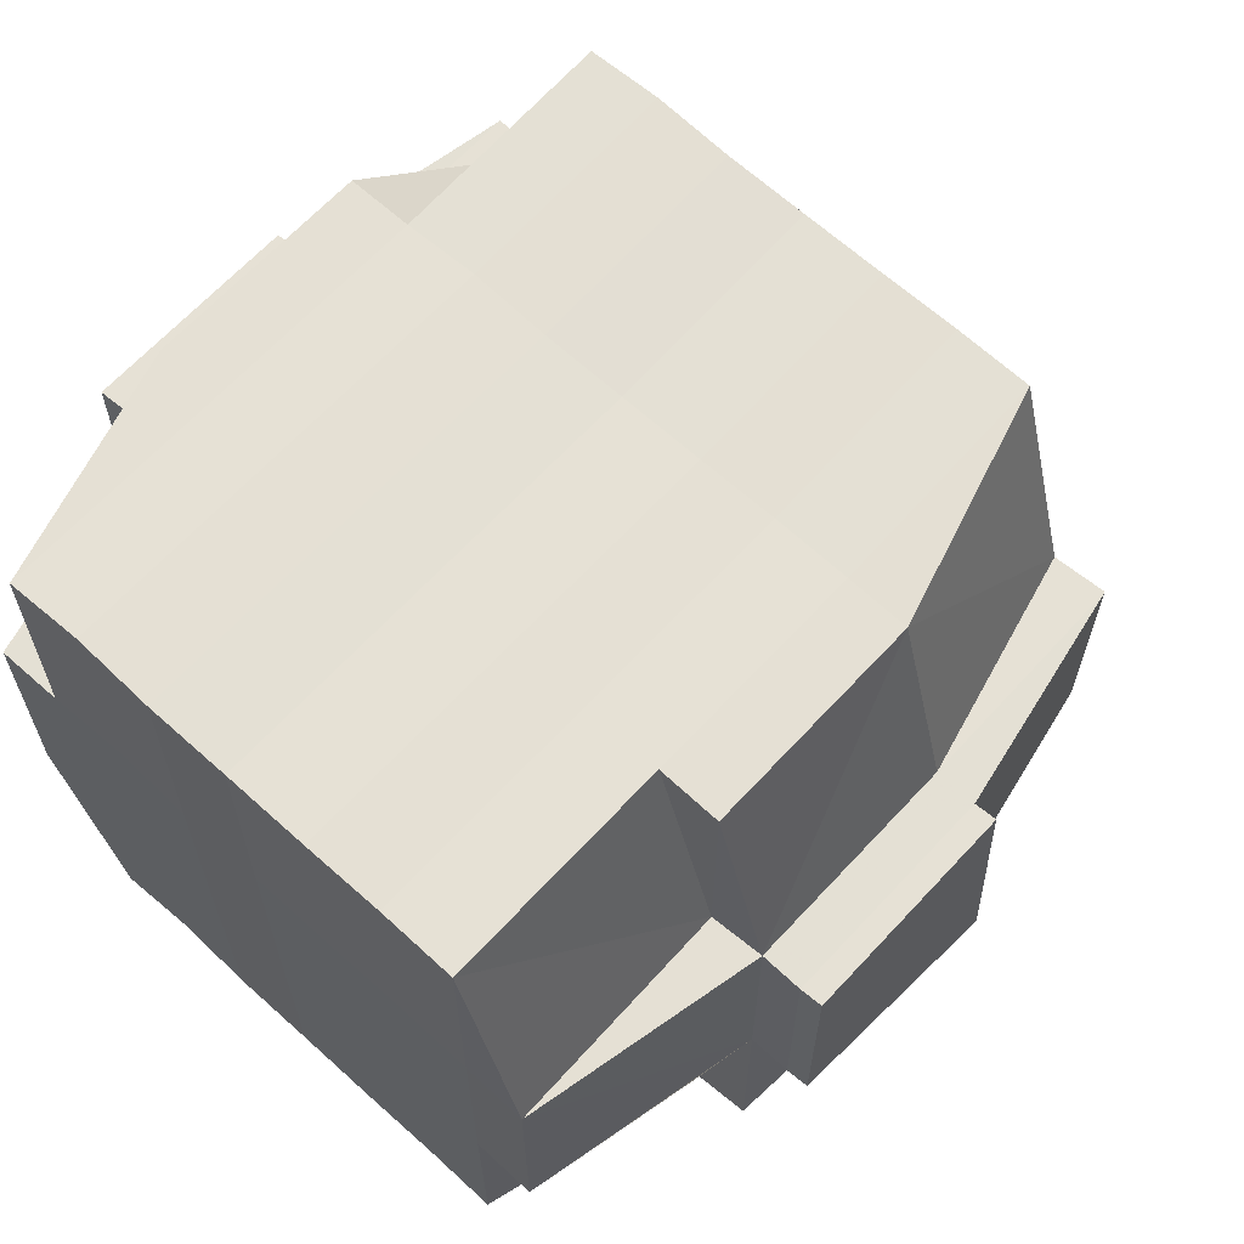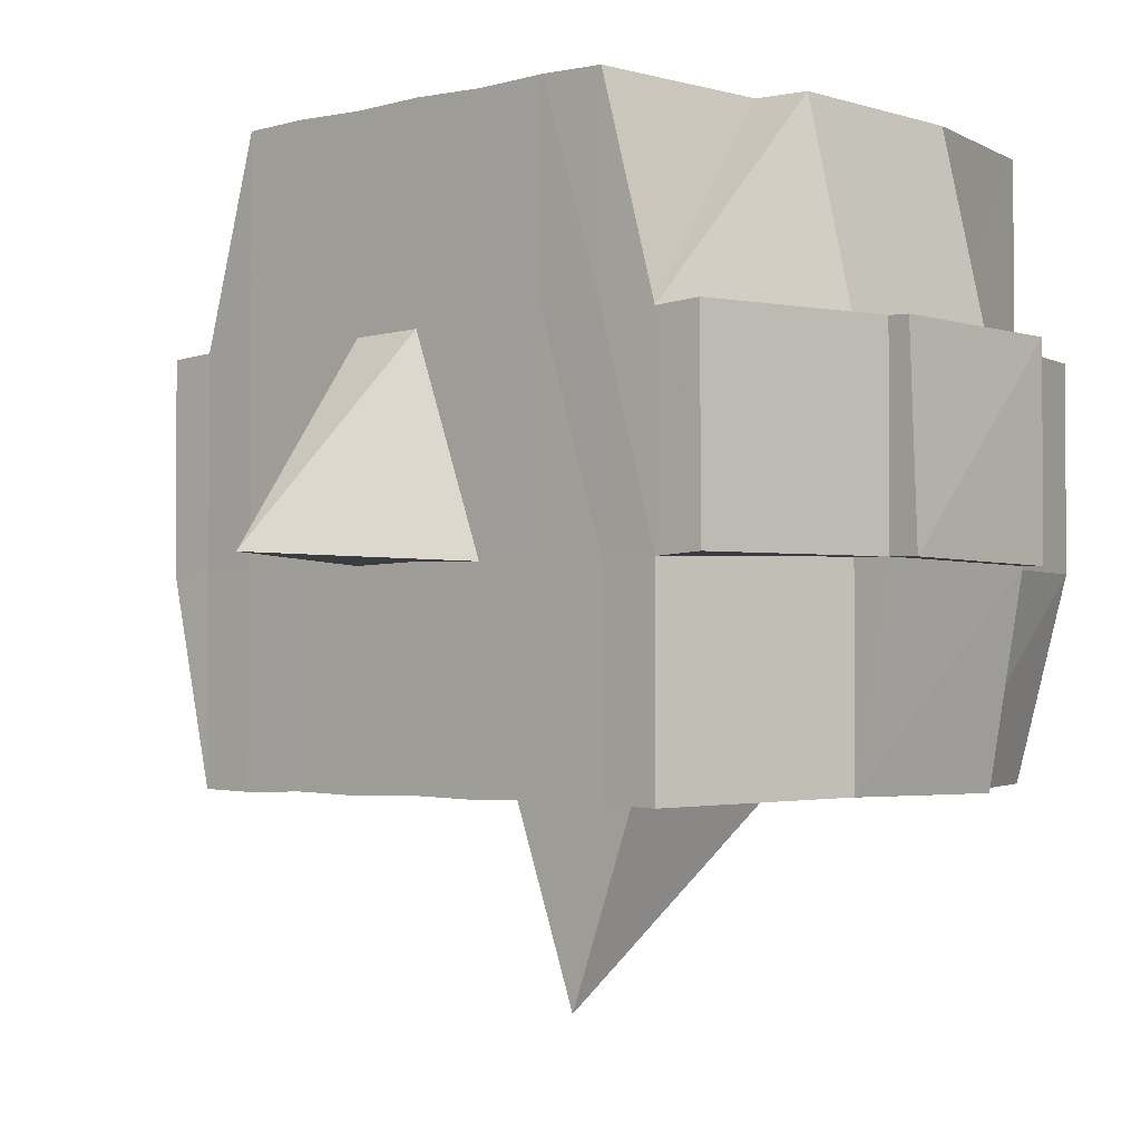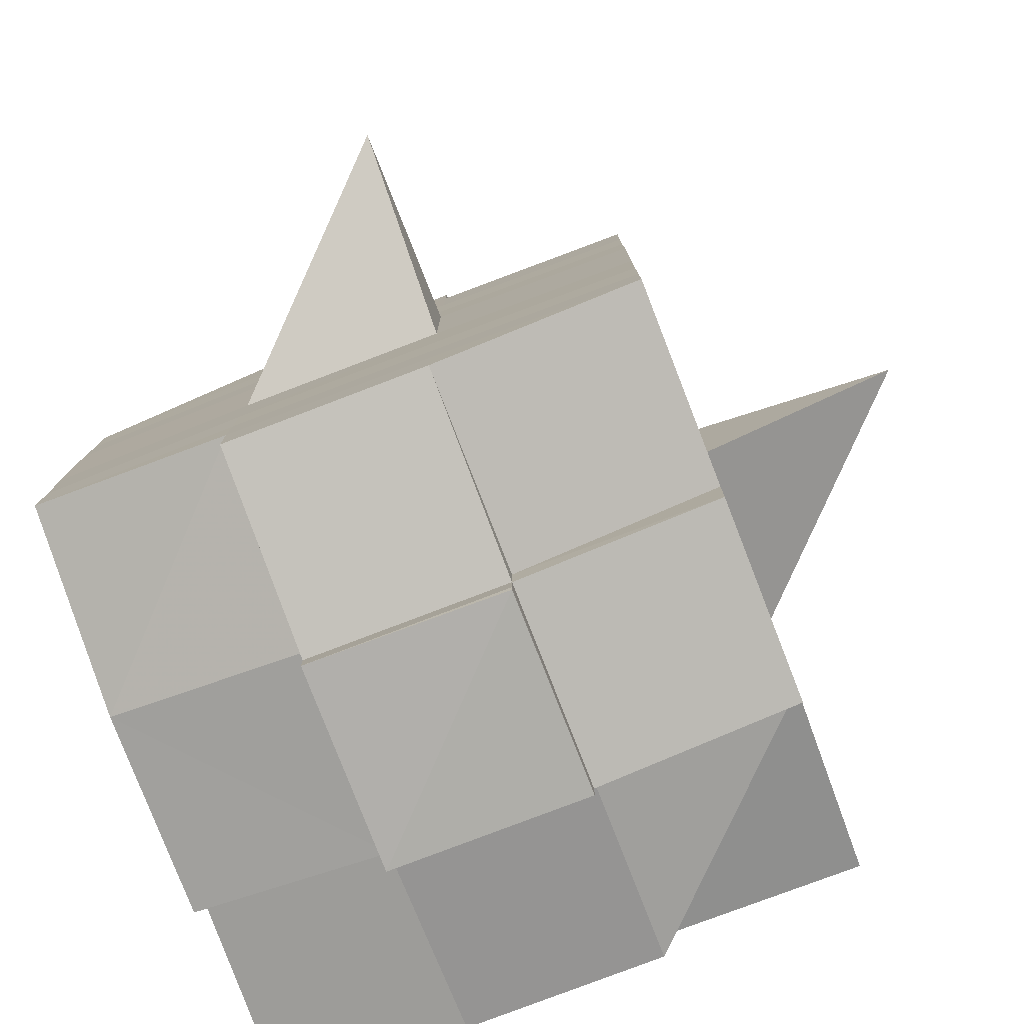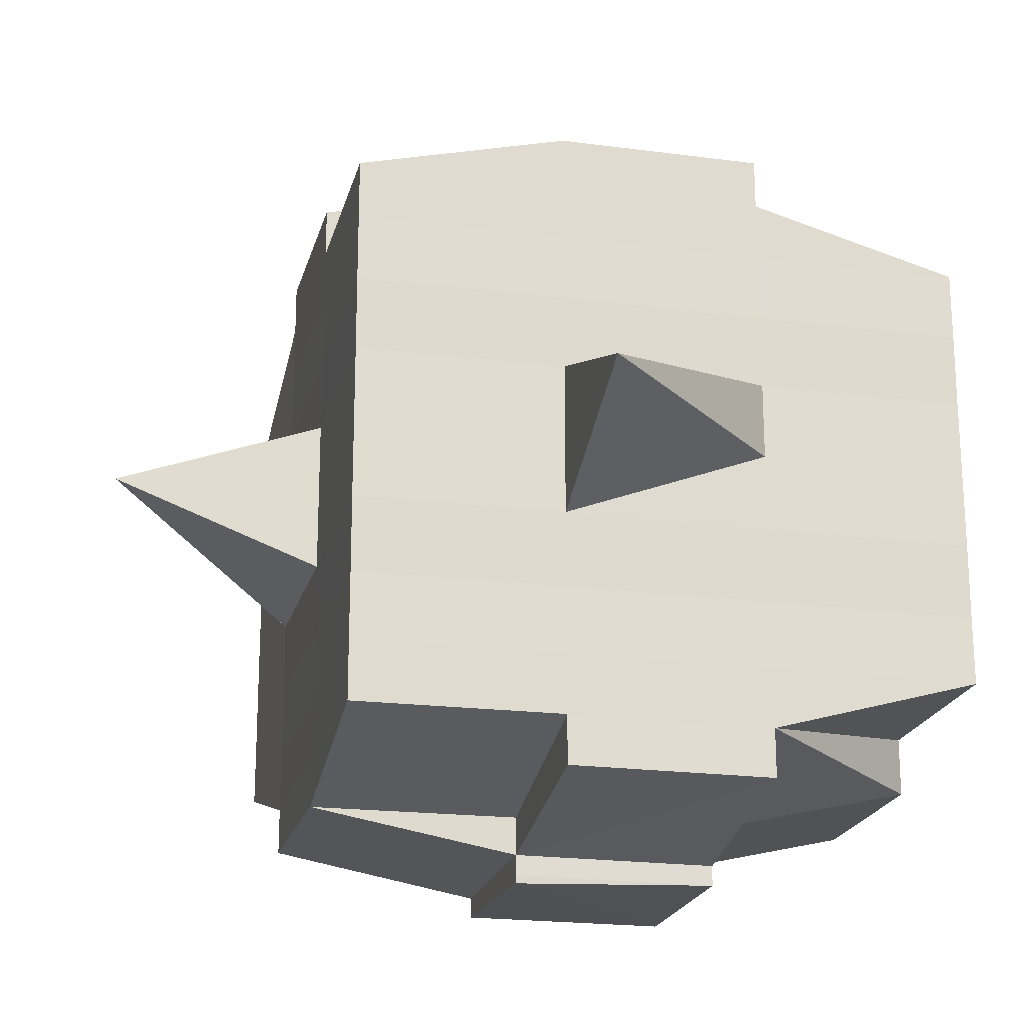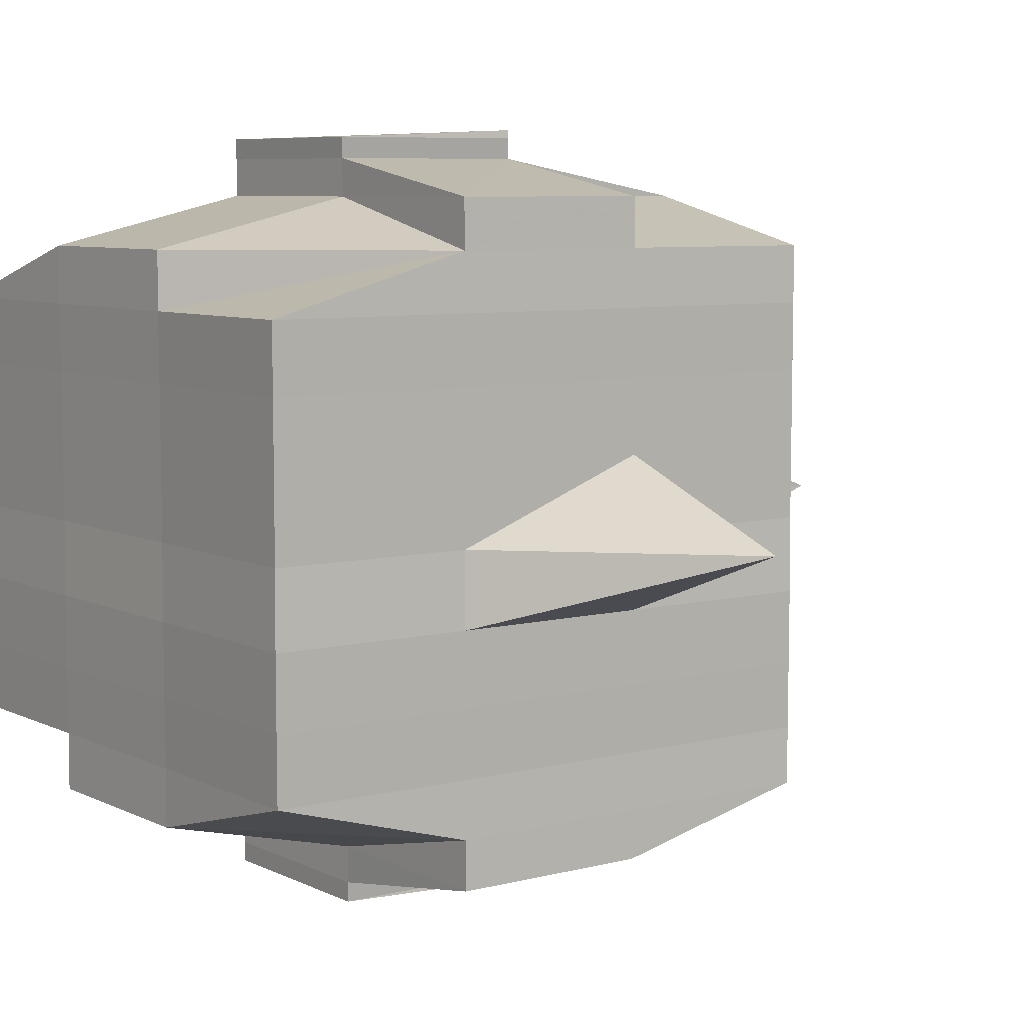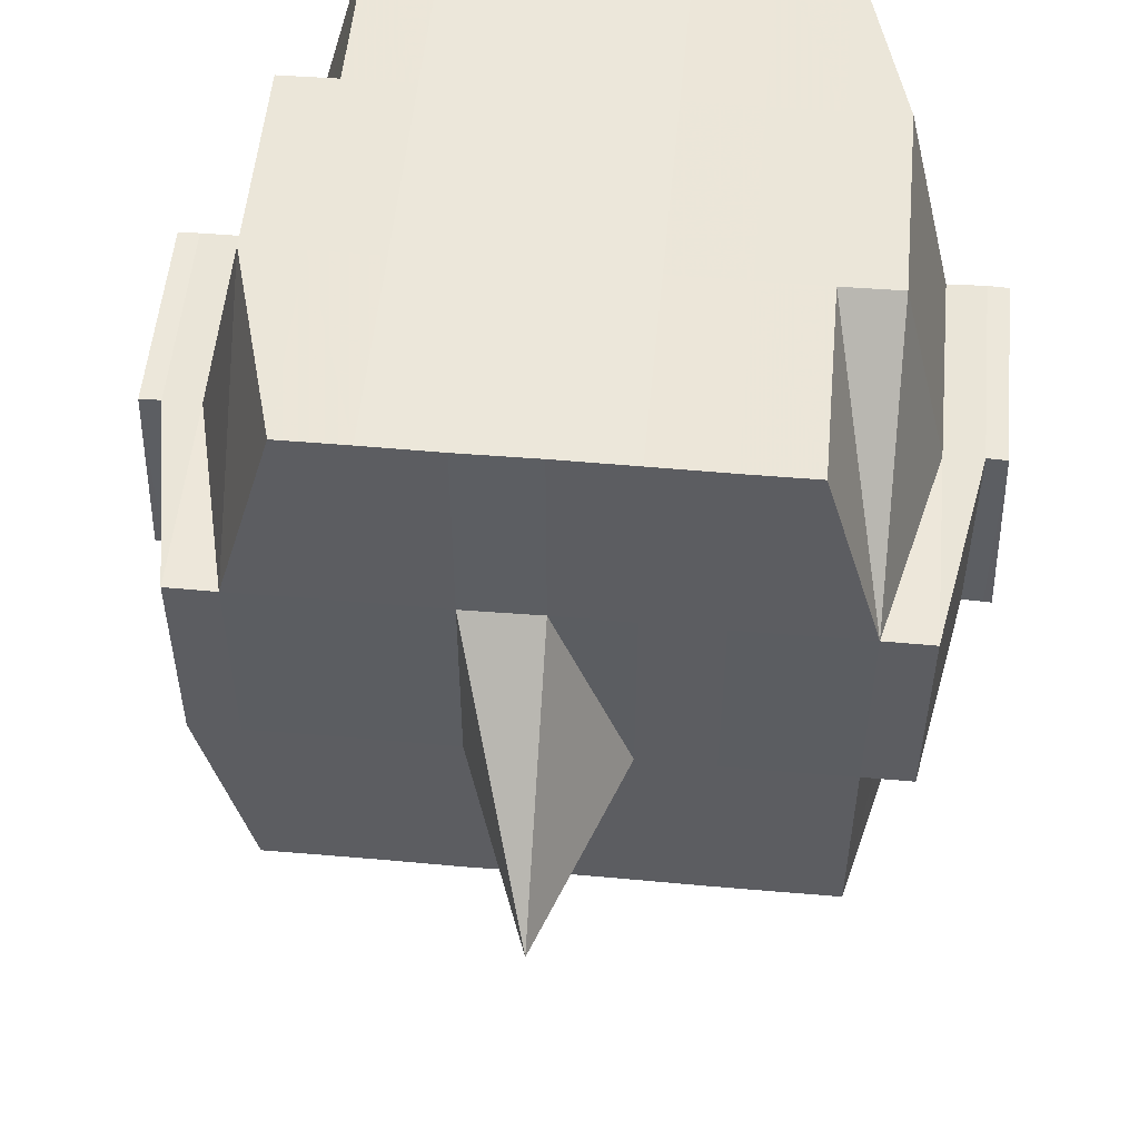
<metadata>
{"format":"obj","ext":"obj","renderer":"f3d","projection":"perspective","resolution":1024,"background":"white","views":[{"elev":65.5,"azim":-47.6,"up":"+Y"},{"elev":-2.3,"azim":132.3,"up":"+Y"},{"elev":-79.7,"azim":21.0,"up":"+Z"},{"elev":-20.8,"azim":76.9,"up":"+Z"},{"elev":7.0,"azim":-36.1,"up":"+Z"},{"elev":52.8,"azim":95.3,"up":"+Y"}]}
</metadata>
<code>
o 874
v 2156 1872 14.05
v 2156 1872 14.05
v 2156 1872 14.05
v 2156 1872 14.05
v 2156 1872 14.05
v 2156 1872 14.05
v 2156 1872 14.05
v 2156 1872 14.05
v 2156 1872 14.05
v 2156 1872 14.05
v 2156 1872 14.05
v 2156 1872 14.05
v 2156 1872 14.05
v 2156 1872 14.05
v 2156 1872 14.05
v 2156 1872 14.05
v 2156 1872 14.05
v 2156 1872 14.05
v 2156 1872 14.05
v 2156 1872 14.05
v 2156 1872 14.06
v 2156 1872 14.05
v 2156 1872 14.05
v 2156 1872 14.05
v 2156 1872 14.06
v 2156 1872 14.05
v 2156 1872 14.06
v 2156 1872 14.06
v 2156 1872 14.05
v 2156 1872 14.06
v 2156 1872 14.06
v 2156 1872 14.06
v 2156 1872 14.06
v 2156 1872 14.06
v 2156 1872 14.06
v 2156 1872 14.06
v 2156 1872 14.06
v 2156 1872 14.06
v 2156 1872 14.07
v 2156 1872 14.06
v 2156 1872 14.07
v 2156 1872 14.07
v 2156 1872 14.07
v 2156 1872 14.07
v 2156 1872 14.07
v 2156 1872 14.07
v 2156 1872 14.07
v 2156 1872 14.07
v 2156 1872 14.07
v 2156 1872 14.07
v 2156 1872 14.07
v 2156 1872 14.07
v 2156 1872 14.07
v 2156 1872 14.06
v 2156 1872 14.07
v 2156 1872 14.06
v 2156 1872 14.06
v 2156 1872 14.07
v 2156 1872 14.06
v 2156 1872 14.07
v 2156 1872 14.07
v 2156 1872 14.07
v 2156 1872 14.07
v 2156 1872 14.07
v 2156 1872 14.07
v 2156 1872 14.07
v 2156 1872 14.07
v 2156 1872 14.07
v 2156 1872 14.07
v 2156 1872 14.07
v 2156 1872 14.08
v 2156 1872 14.08
v 2156 1872 14.08
v 2156 1872 14.08
v 2156 1872 14.08
v 2156 1872 14.08
v 2156 1872 14.08
v 2156 1872 14.07
v 2156 1872 14.08
v 2156 1872 14.08
v 2156 1872 14.08
v 2156 1872 14.08
v 2156 1872 14.08
v 2156 1872 14.08
v 2156 1872 14.08
v 2156 1872 14.08
v 2156 1872 14.08
v 2156 1872 14.09
v 2156 1872 14.08
v 2156 1872 14.09
v 2156 1872 14.09
v 2156 1872 14.09
v 2156 1872 14.09
v 2156 1872 14.09
v 2156 1872 14.09
v 2156 1872 14.09
v 2156 1872 14.08
v 2156 1872 14.09
v 2156 1872 14.09
v 2156 1872 14.09
v 2156 1872 14.09
v 2156 1872 14.09
v 2156 1872 14.09
v 2156 1872 14.09
v 2156 1872 14.09
v 2156 1872 14.09
v 2156 1872 14.09
v 2156 1872 14.09
v 2156 1872 14.09
v 2156 1872 14.09
v 2156 1872 14.09
v 2156 1872 14.09
v 2156 1872 14.09
v 2156 1872 14.09
v 2156 1872 14.08
v 2156 1872 14.09
v 2156 1872 14.09
v 2156 1872 14.09
v 2156 1872 14.09
v 2156 1872 14.09
v 2156 1872 14.09
v 2156 1872 14.09
v 2156 1872 14.09
v 2156 1872 14.09
v 2156 1872 14.08
v 2156 1872 14.09
v 2156 1872 14.08
v 2156 1872 14.08
v 2156 1872 14.08
v 2156 1872 14.08
v 2156 1872 14.08
v 2156 1872 14.08
v 2156 1872 14.08
v 2156 1872 14.08
v 2156 1872 14.08
v 2156 1872 14.08
v 2156 1872 14.07
v 2156 1872 14.08
v 2156 1872 14.08
v 2156 1872 14.08
v 2156 1872 14.08
v 2156 1872 14.07
v 2156 1872 14.07
v 2156 1872 14.07
v 2156 1872 14.07
v 2156 1872 14.07
v 2156 1872 14.07
v 2156 1872 14.07
v 2156 1872 14.07
v 2156 1872 14.07
v 2156 1872 14.07
v 2156 1872 14.07
v 2156 1872 14.06
v 2156 1872 14.07
v 2156 1872 14.07
v 2156 1872 14.07
v 2156 1872 14.06
v 2156 1872 14.06
v 2156 1872 14.06
v 2156 1872 14.06
v 2156 1872 14.06
v 2156 1872 14.06
v 2156 1872 14.05
v 2156 1872 14.06
v 2156 1872 14.06
v 2156 1872 14.06
v 2156 1872 14.06
v 2156 1872 14.06
v 2156 1872 14.06
v 2156 1872 14.06
v 2156 1872 14.06
v 2156 1872 14.06
v 2156 1872 14.06
v 2156 1872 14.06
v 2156 1872 14.06
v 2156 1872 14.06
v 2156 1872 14.06
v 2156 1872 14.05
v 2156 1872 14.06
v 2156 1872 14.05
v 2156 1872 14.05
v 2156 1872 14.05
v 2156 1872 14.05
v 2156 1872 14.05
v 2156 1872 14.05
v 2156 1872 14.05
v 2156 1872 14.05
v 2156 1872 14.05
v 2156 1872 14.06
v 2156 1872 14.05
v 2156 1872 14.05
v 2156 1872 14.05
v 2156 1872 14.05
v 2156 1872 14.05
v 2156 1872 14.05
v 2156 1872 14.05
v 2156 1872 14.05
v 2156 1872 14.06
v 2156 1872 14.05
v 2156 1872 14.06
v 2156 1872 14.05
v 2156 1872 14.05
v 2156 1872 14.05
v 2156 1872 14.05
v 2156 1872 14.06
v 2156 1872 14.06
v 2156 1872 14.06
v 2156 1872 14.06
v 2156 1872 14.06
v 2156 1872 14.06
v 2156 1872 14.06
v 2156 1872 14.06
v 2156 1872 14.06
v 2156 1872 14.06
v 2156 1872 14.06
v 2156 1872 14.06
v 2156 1872 14.07
v 2156 1872 14.06
v 2156 1872 14.06
v 2156 1872 14.06
v 2156 1872 14.07
v 2156 1872 14.07
v 2156 1872 14.07
v 2156 1872 14.07
v 2156 1872 14.06
v 2156 1872 14.07
v 2156 1872 14.07
v 2156 1872 14.07
v 2156 1872 14.07
v 2156 1872 14.07
v 2156 1872 14.07
v 2156 1872 14.08
v 2156 1872 14.07
v 2156 1872 14.07
v 2156 1872 14.07
v 2156 1872 14.08
v 2156 1872 14.08
v 2156 1872 14.08
v 2156 1872 14.08
v 2156 1872 14.07
v 2156 1872 14.08
v 2156 1872 14.08
v 2156 1872 14.08
v 2156 1872 14.08
v 2156 1872 14.08
v 2156 1872 14.08
v 2156 1872 14.08
v 2156 1872 14.08
v 2156 1872 14.09
v 2156 1872 14.08
v 2156 1872 14.08
v 2156 1872 14.08
v 2156 1872 14.08
v 2156 1872 14.08
v 2156 1872 14.08
v 2156 1872 14.09
v 2156 1872 14.08
v 2156 1872 14.08
v 2156 1872 14.08
v 2156 1872 14.08
v 2156 1872 14.08
v 2156 1872 14.08
v 2156 1872 14.09
v 2156 1872 14.09
v 2156 1872 14.09
v 2156 1872 14.09
v 2156 1872 14.09
v 2156 1872 14.09
v 2156 1872 14.09
v 2156 1872 14.08
v 2156 1872 14.09
v 2156 1872 14.08
v 2156 1872 14.08
v 2156 1872 14.08
v 2156 1872 14.09
v 2156 1872 14.08
v 2156 1872 14.08
v 2156 1872 14.08
v 2156 1872 14.08
v 2156 1872 14.07
v 2156 1872 14.07
v 2156 1872 14.07
v 2156 1872 14.07
v 2156 1872 14.07
v 2156 1872 14.07
v 2156 1872 14.08
v 2156 1872 14.08
v 2156 1872 14.07
v 2156 1872 14.07
v 2156 1872 14.07
v 2156 1872 14.07
v 2156 1872 14.07
v 2156 1872 14.07
v 2156 1872 14.07
v 2156 1872 14.07
v 2156 1872 14.07
v 2156 1872 14.07
v 2156 1872 14.06
v 2156 1872 14.06
v 2156 1872 14.06
v 2156 1872 14.06
v 2156 1872 14.06
v 2156 1872 14.06
v 2156 1872 14.06
v 2156 1872 14.05
v 2156 1872 14.05
v 2156 1872 14.05
v 2156 1872 14.05
v 2156 1872 14.05
v 2156 1872 14.05
v 2156 1872 14.05
v 2156 1872 14.06
v 2156 1872 14.06
v 2156 1872 14.06
v 2156 1872 14.06
v 2156 1872 14.06
v 2156 1872 14.06
v 2156 1872 14.06
v 2156 1872 14.06
v 2156 1872 14.07
v 2156 1872 14.07
v 2156 1872 14.07
v 2156 1872 14.07
v 2156 1872 14.07
v 2156 1872 14.07
v 2156 1872 14.07
v 2156 1872 14.07
v 2156 1872 14.07
v 2156 1872 14.07
v 2156 1872 14.08
v 2156 1872 14.08
v 2156 1872 14.08
v 2156 1872 14.09
v 2156 1872 14.09
v 2156 1872 14.08
v 2156 1872 14.09
v 2156 1872 14.09
v 2156 1872 14.09
v 2156 1872 14.09
v 2156 1872 14.09
f 1 2 3
f 2 4 5
f 1 6 7
f 8 9 10
f 11 12 10
f 13 14 8
f 15 16 12
f 17 18 16
f 19 20 15
f 20 21 22
f 23 19 24
f 17 25 26
f 25 27 18
f 28 25 29
f 30 31 25
f 31 32 33
f 34 33 25
f 25 33 35
f 33 36 35
f 36 37 35
f 33 38 36
f 32 39 38
f 40 38 33
f 39 41 42
f 41 43 44
f 45 42 38
f 46 47 45
f 47 48 49
f 49 50 51
f 52 53 50
f 38 42 54
f 38 54 36
f 36 54 37
f 42 55 54
f 54 56 57
f 55 58 56
f 54 55 59
f 60 61 55
f 61 62 63
f 63 64 58
f 65 63 55
f 55 63 66
f 67 68 64
f 63 67 69
f 70 67 63
f 43 71 70
f 70 72 67
f 71 73 72
f 74 72 70
f 73 75 76
f 72 77 67
f 67 77 78
f 72 76 77
f 79 76 72
f 77 80 68
f 76 81 77
f 81 82 80
f 77 81 83
f 81 84 82
f 76 85 81
f 86 85 76
f 85 87 81
f 86 88 89
f 90 91 84
f 92 93 88
f 94 93 95
f 96 95 97
f 98 99 91
f 100 101 99
f 102 103 98
f 104 105 101
f 103 105 106
f 107 106 108
f 109 102 110
f 111 104 112
f 113 111 114
f 115 113 87
f 112 116 117
f 118 119 116
f 120 118 121
f 122 120 123
f 123 112 124
f 123 117 125
f 126 123 127
f 87 123 128
f 128 123 129
f 87 128 130
f 128 129 131
f 130 128 131
f 131 125 132
f 131 132 133
f 134 135 130
f 130 131 136
f 136 133 137
f 136 131 138
f 139 130 136
f 140 130 139
f 141 134 139
f 139 136 142
f 142 137 143
f 142 136 144
f 145 139 142
f 83 139 145
f 146 141 145
f 145 142 147
f 147 143 148
f 147 142 149
f 150 145 147
f 78 145 150
f 151 146 150
f 150 147 152
f 152 148 153
f 152 147 154
f 155 150 152
f 69 150 155
f 156 151 155
f 155 152 157
f 157 153 158
f 157 152 159
f 160 158 161
f 162 161 163
f 164 165 163
f 166 167 165
f 168 169 162
f 170 157 169
f 171 157 170
f 171 155 157
f 66 155 171
f 172 171 170
f 59 171 172
f 173 156 171
f 174 173 172
f 172 175 176
f 177 176 178
f 177 172 179
f 37 172 177
f 35 37 177
f 35 177 180
f 180 178 181
f 180 177 182
f 183 181 184
f 183 180 185
f 186 180 187
f 188 189 180
f 185 190 191
f 192 193 183
f 194 192 195
f 196 197 190
f 196 198 197
f 199 200 196
f 14 199 201
f 182 196 201
f 201 202 9
f 203 204 202
f 205 206 204
f 207 205 196
f 208 207 196
f 208 209 207
f 207 210 205
f 209 210 207
f 211 209 212
f 210 213 198
f 214 215 209
f 209 216 210
f 159 216 209
f 215 217 216
f 216 218 210
f 210 218 219
f 218 220 213
f 216 221 218
f 154 221 216
f 217 222 221
f 221 223 218
f 223 224 220
f 218 223 225
f 221 226 223
f 149 226 221
f 222 227 226
f 226 228 223
f 228 229 224
f 223 228 230
f 226 231 228
f 144 231 226
f 227 232 231
f 231 233 228
f 233 234 229
f 228 233 235
f 231 236 233
f 232 237 236
f 138 236 231
f 236 238 233
f 238 239 234
f 233 238 240
f 236 241 238
f 242 241 236
f 241 243 238
f 243 244 239
f 238 243 245
f 242 246 247
f 248 249 246
f 250 249 251
f 252 251 253
f 254 255 243
f 255 256 257
f 258 257 243
f 243 257 259
f 257 260 259
f 259 260 261
f 259 261 262
f 257 263 260
f 124 263 257
f 256 264 263
f 264 265 266
f 121 266 263
f 265 267 268
f 263 268 269
f 263 269 270
f 266 108 271
f 272 271 273
f 272 273 274
f 275 110 272
f 276 109 272
f 277 274 278
f 277 272 79
f 260 272 277
f 261 260 277
f 261 277 279
f 279 277 74
f 279 278 280
f 262 261 279
f 262 279 281
f 281 279 52
f 281 280 282
f 283 282 284
f 285 262 281
f 245 262 285
f 286 287 262
f 288 286 285
f 285 289 290
f 291 290 292
f 240 285 291
f 291 285 293
f 294 288 291
f 235 291 295
f 296 294 295
f 295 291 297
f 297 284 298
f 295 297 299
f 299 297 40
f 299 298 300
f 301 295 299
f 230 295 301
f 302 296 301
f 301 299 303
f 303 299 34
f 303 300 304
f 305 304 306
f 307 306 308
f 309 310 308
f 311 312 310
f 313 314 307
f 315 303 314
f 316 303 315
f 205 316 315
f 316 301 303
f 225 301 316
f 317 316 318
f 319 302 316
f 320 321 322
f 323 324 321
f 325 326 327
f 328 329 326
f 330 331 332
f 333 334 335
f 336 337 338
f 338 339 340

</code>
